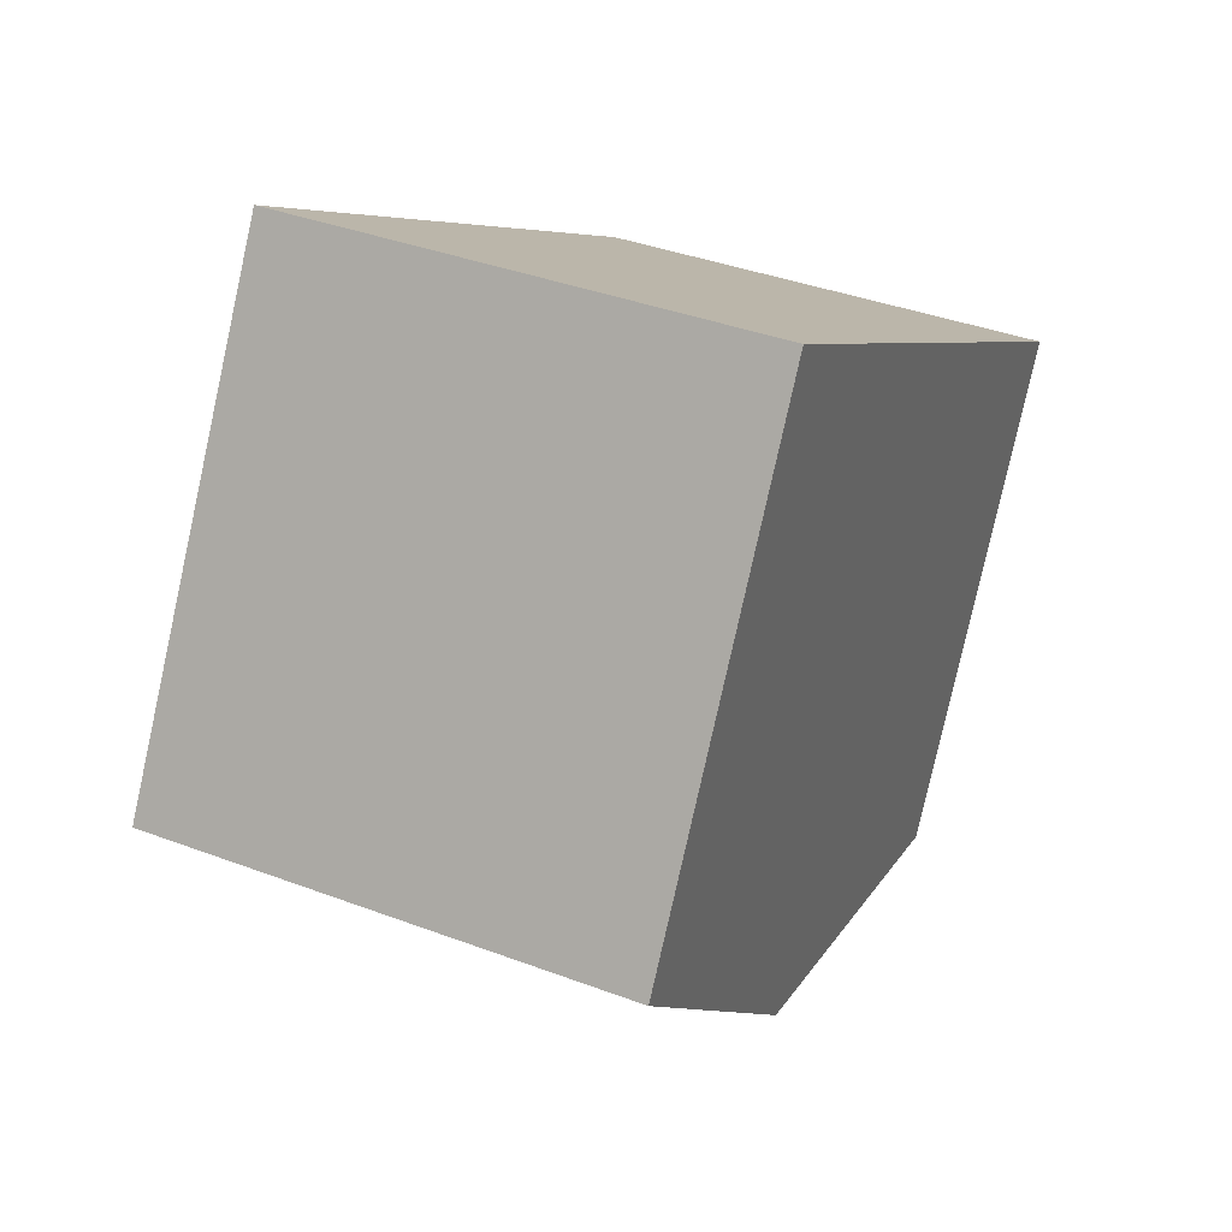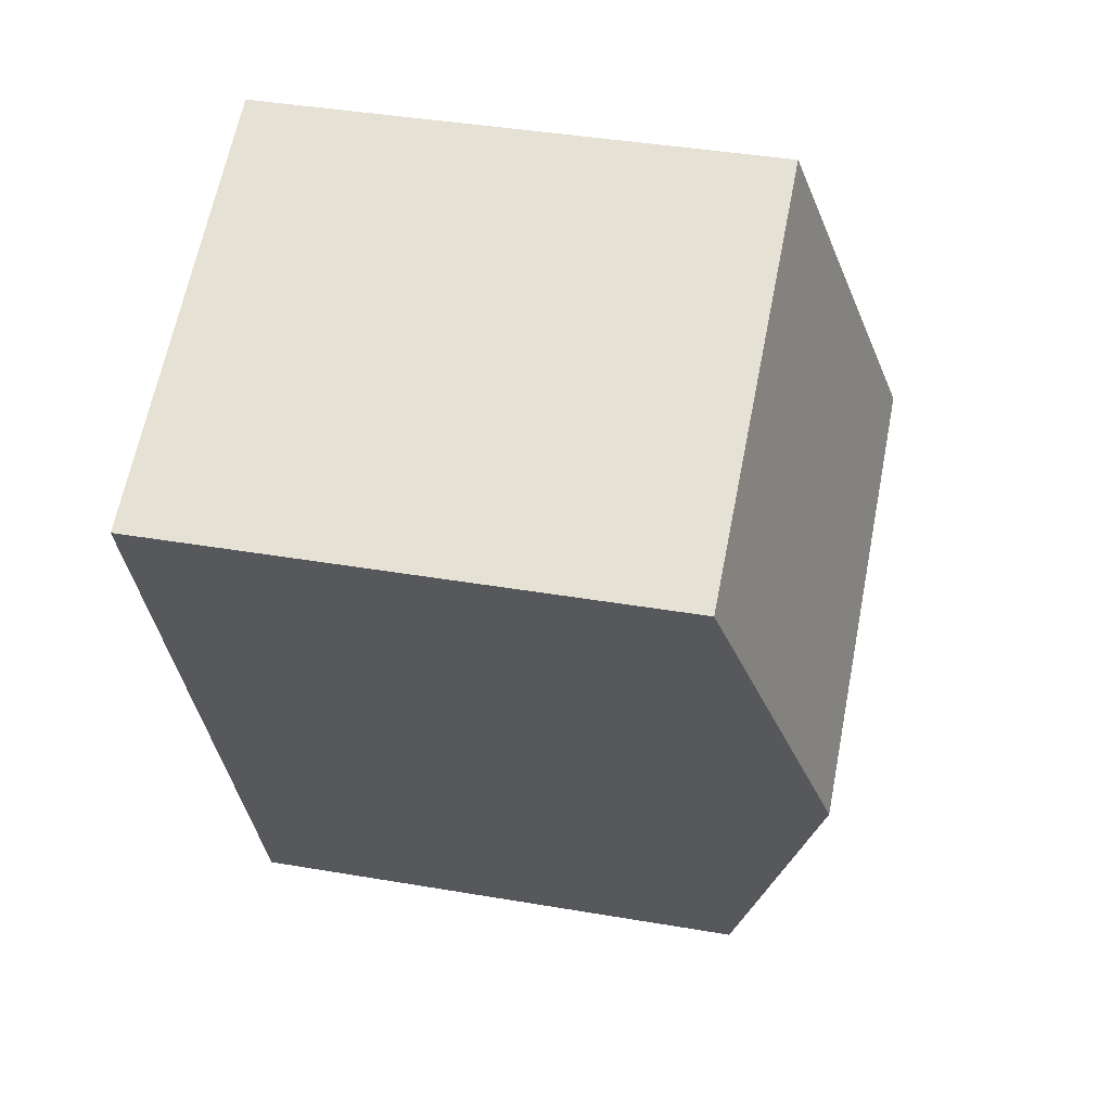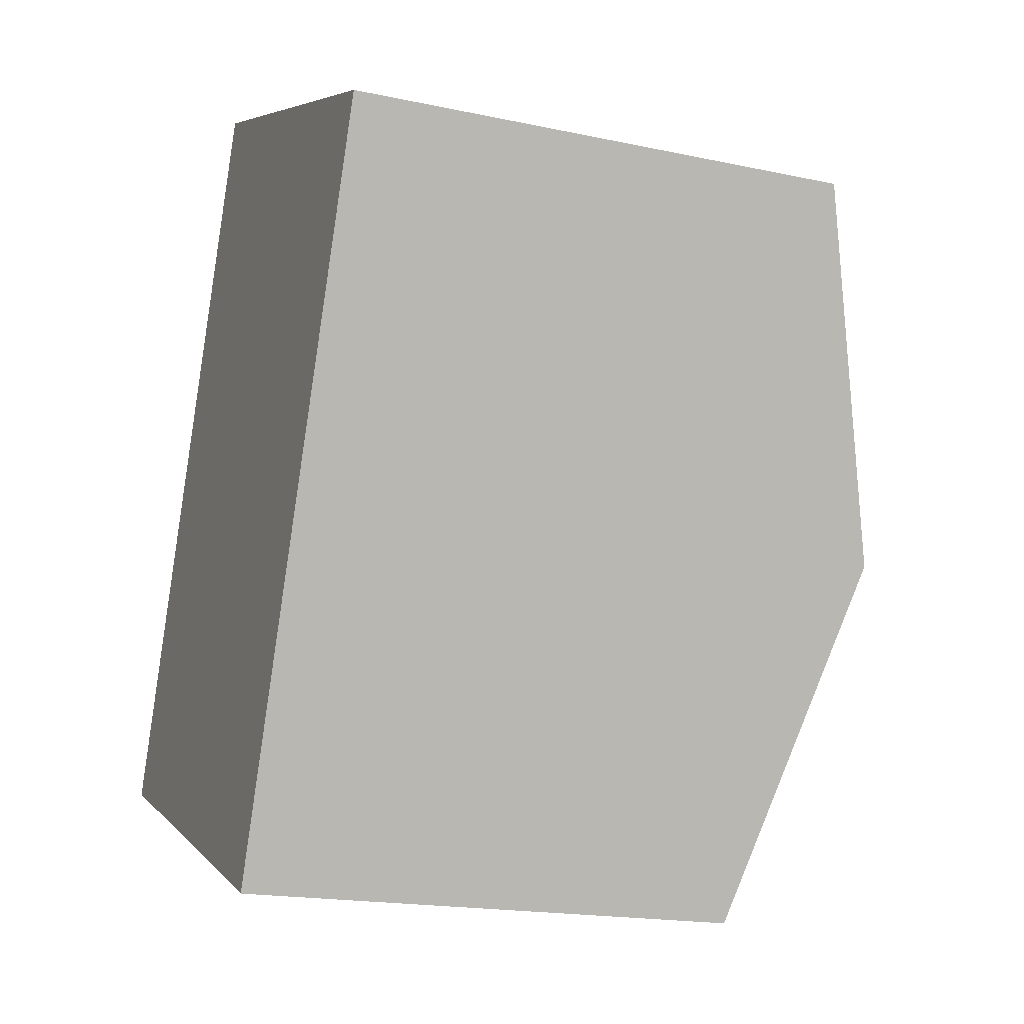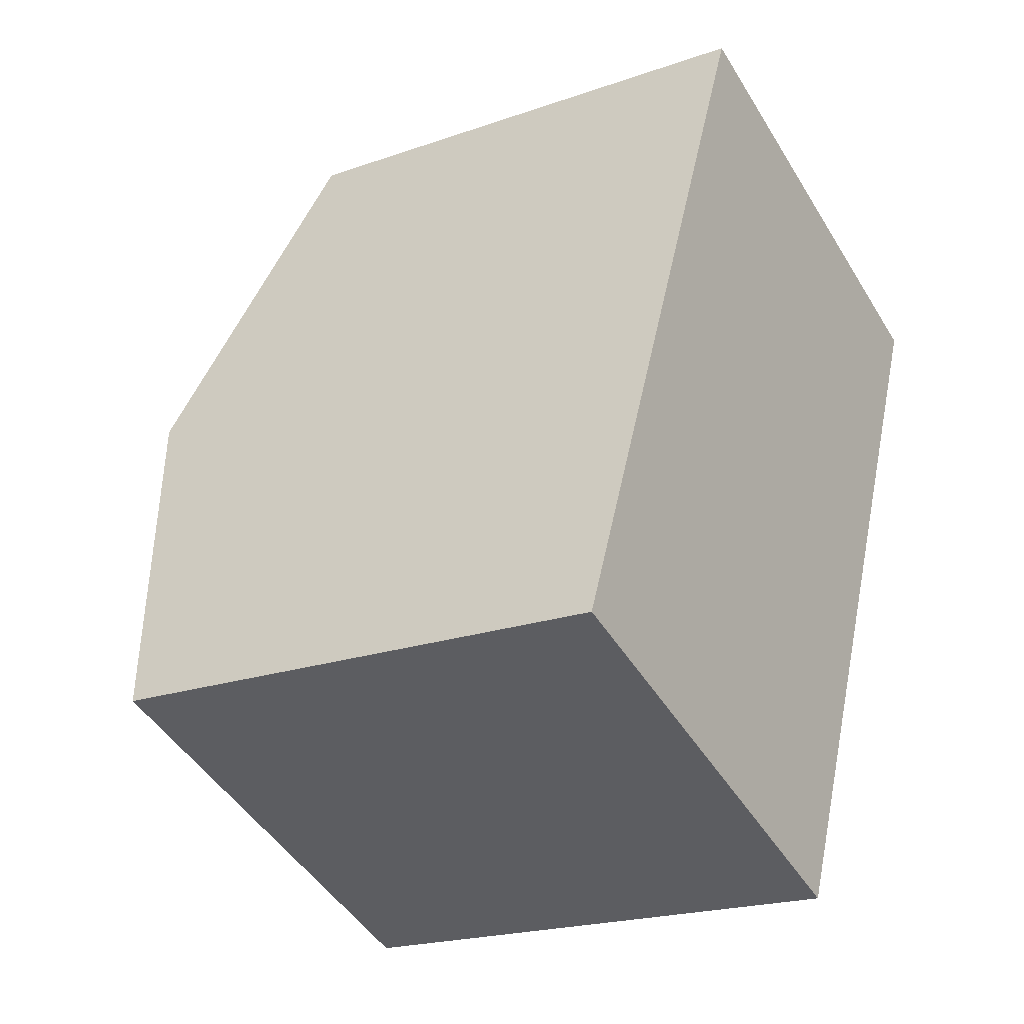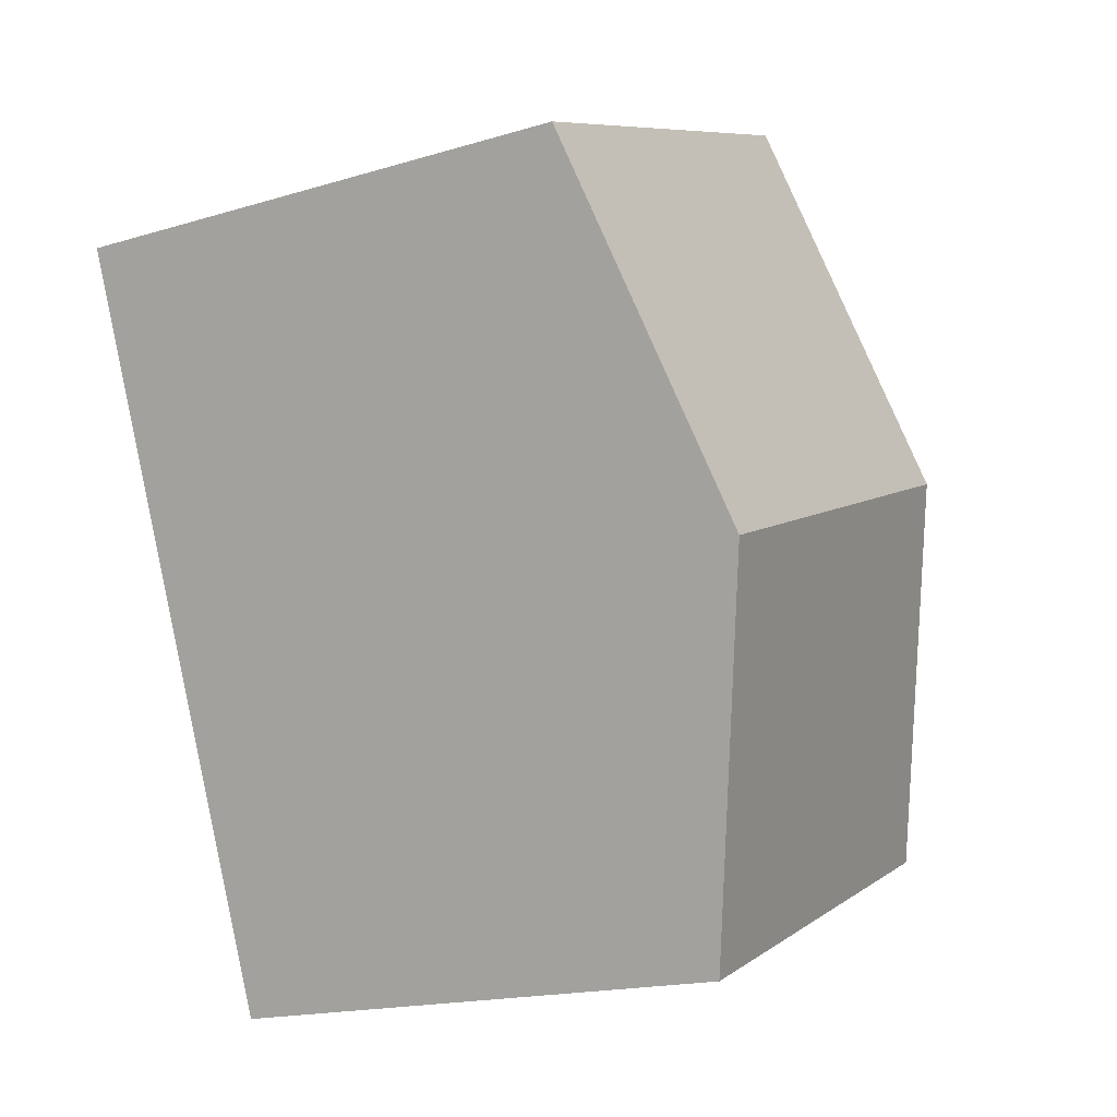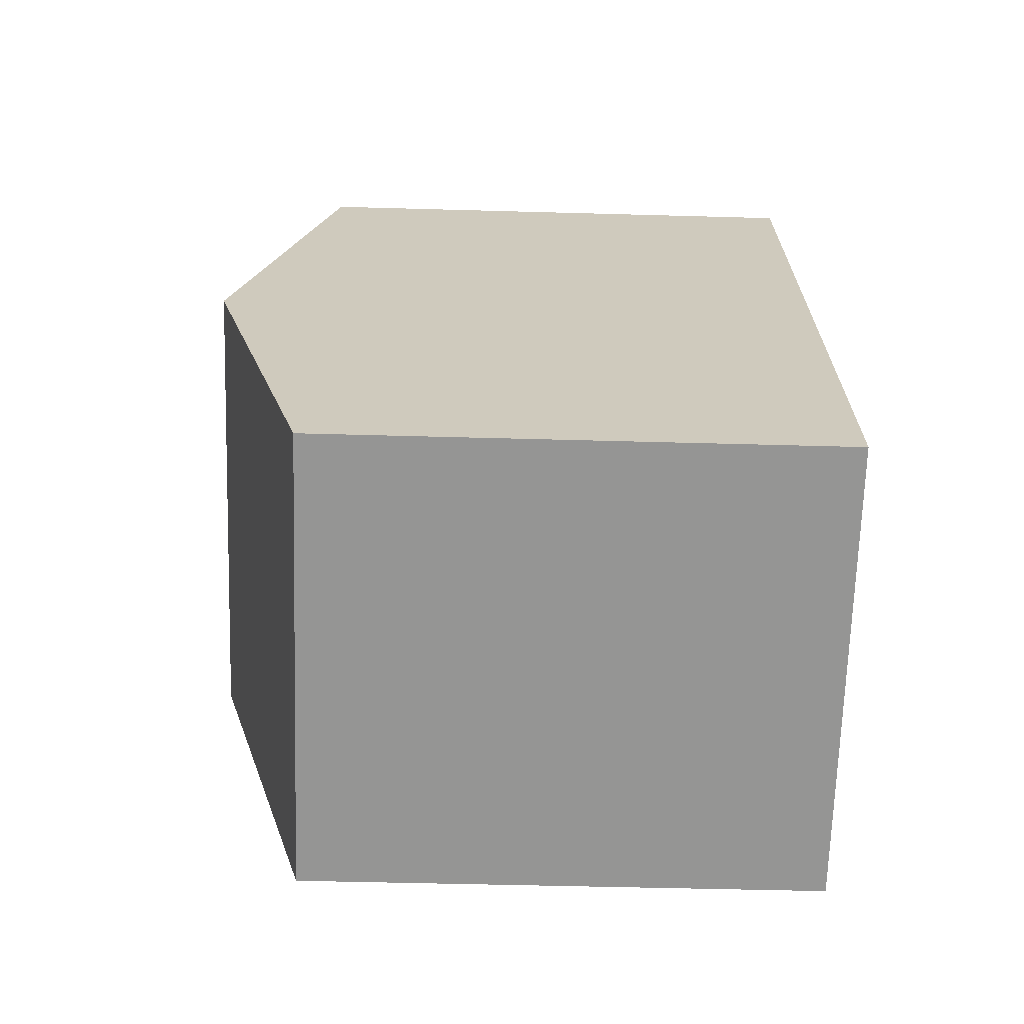
<metadata>
{"format":"obj","ext":"obj","renderer":"f3d","projection":"perspective","resolution":1024,"background":"white","views":[{"elev":-79.2,"azim":-12.5,"up":"+Z"},{"elev":40.3,"azim":101.9,"up":"+Z"},{"elev":-18.3,"azim":67.6,"up":"+Z"},{"elev":-20.7,"azim":-57.6,"up":"+Z"},{"elev":-17.5,"azim":120.8,"up":"+Z"},{"elev":-45.2,"azim":-91.9,"up":"+Z"}]}
</metadata>
<code>
v  2.09 8.92 5.14
v  6.217 7.457 -2.527
v  0 7.457 4.566e-16
v  8.295 8.92 2.618
v  4.18 7.457 10.28
v  10.37 7.457 7.763
v  6.217 1.547e-16 -2.527
v  0 0 0
v  2.09 -3.147e-16 5.14
v  4.18 -6.295e-16 10.28
v  10.37 -4.753e-16 7.763
v  8.295 -1.603e-16 2.618
g defaultobject
f 1 2 3
f 2 1 4
f 5 4 1
f 4 5 6
f 7 3 2
f 3 7 8
f 8 1 3
f 1 8 5
f 5 8 9
f 5 9 10
f 10 6 5
f 6 10 11
f 4 7 2
f 7 4 6
f 7 6 12
f 12 6 11
f 9 11 10
f 11 9 8
f 11 8 12
f 12 8 7

</code>
